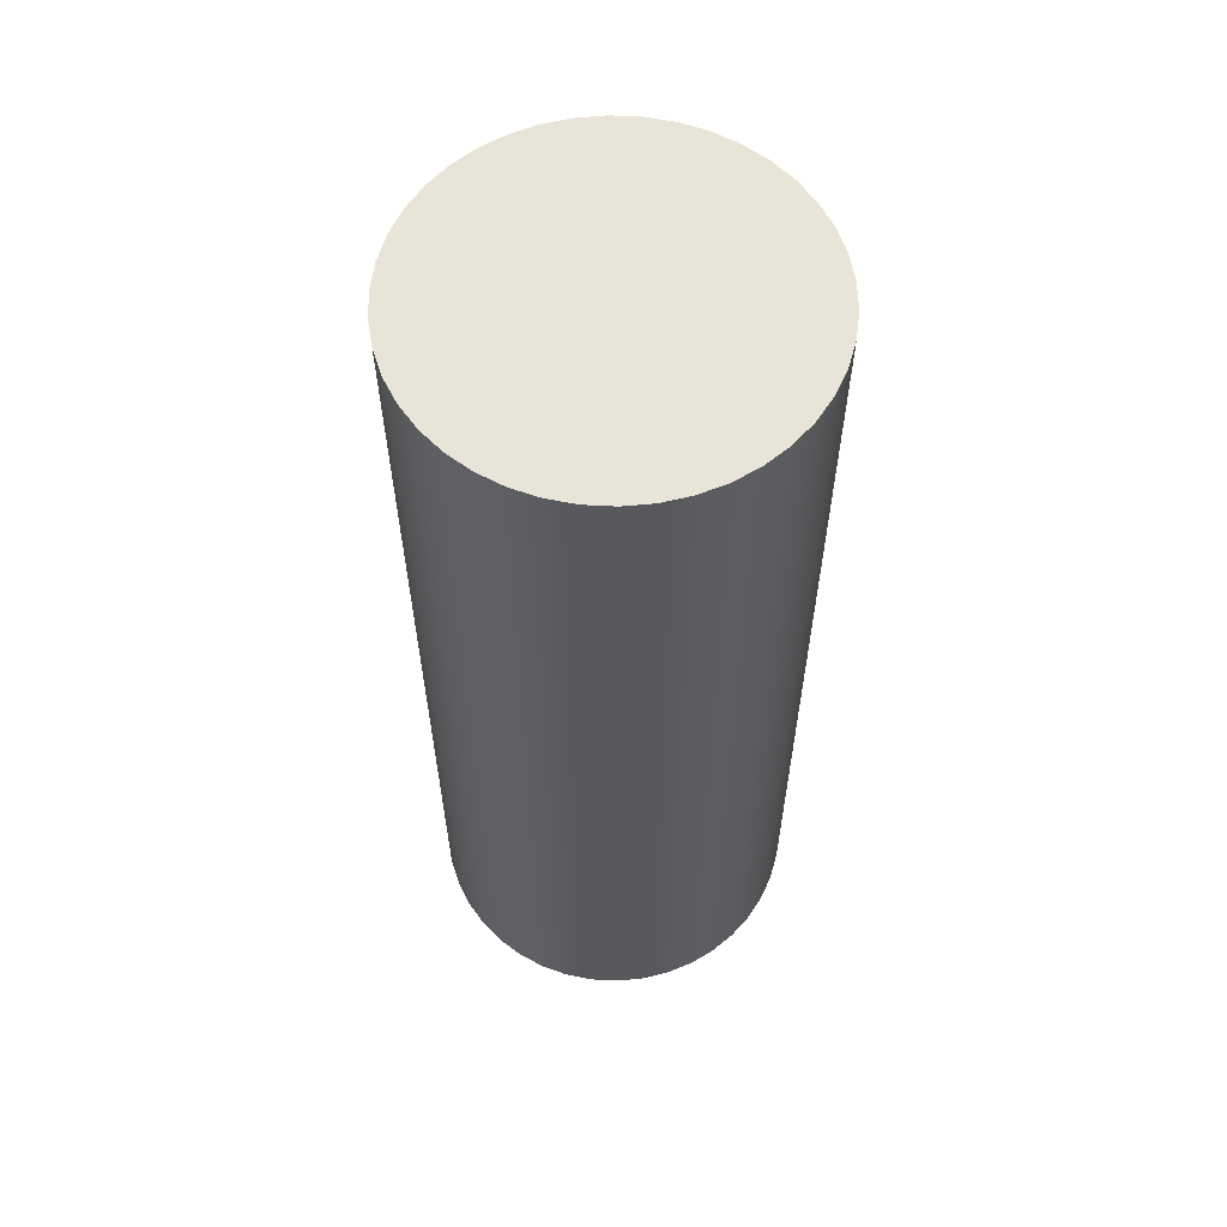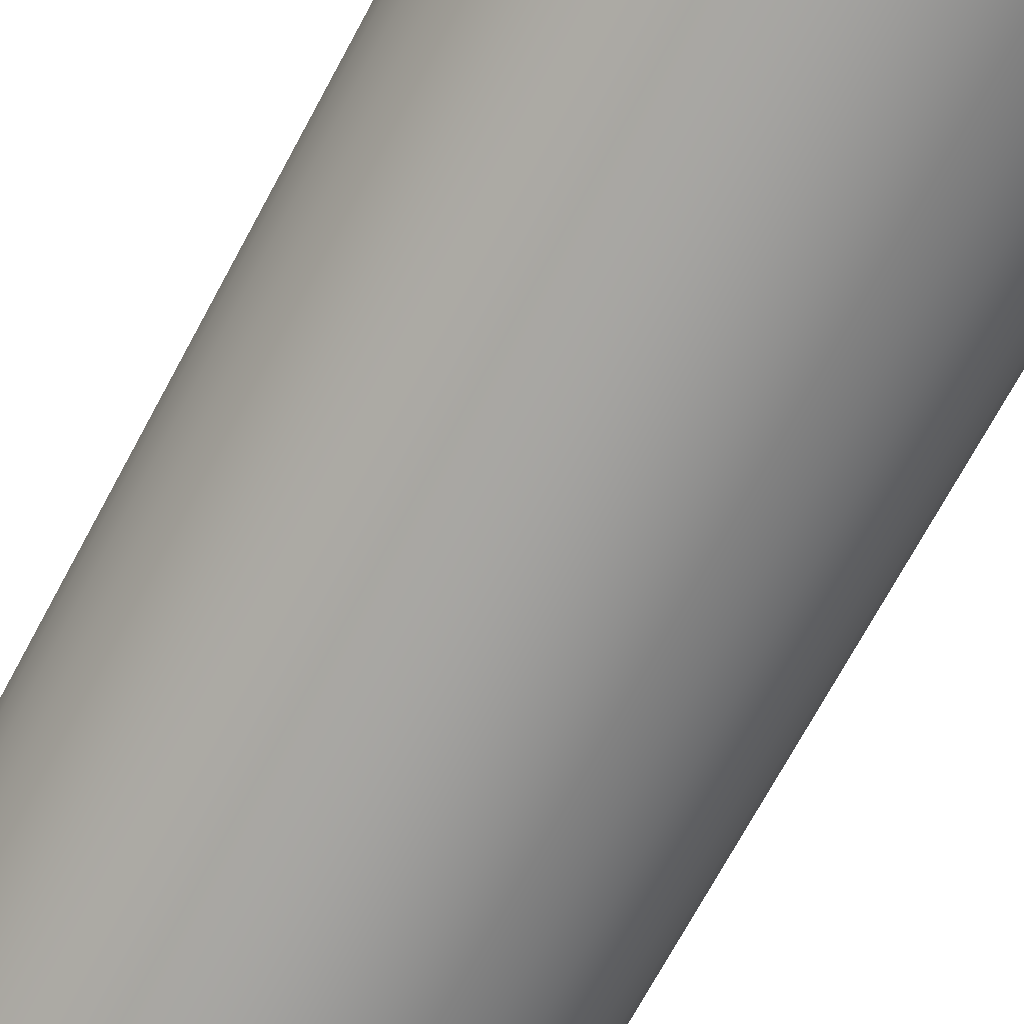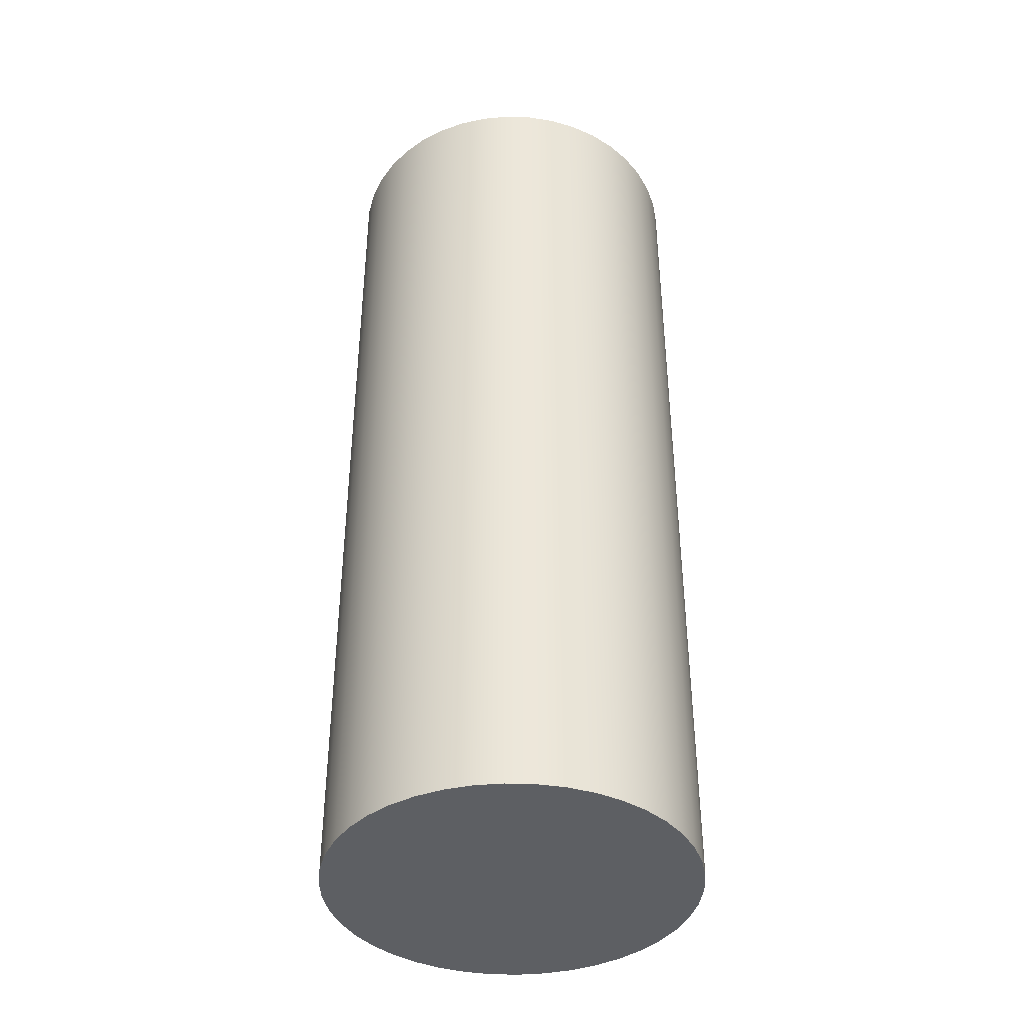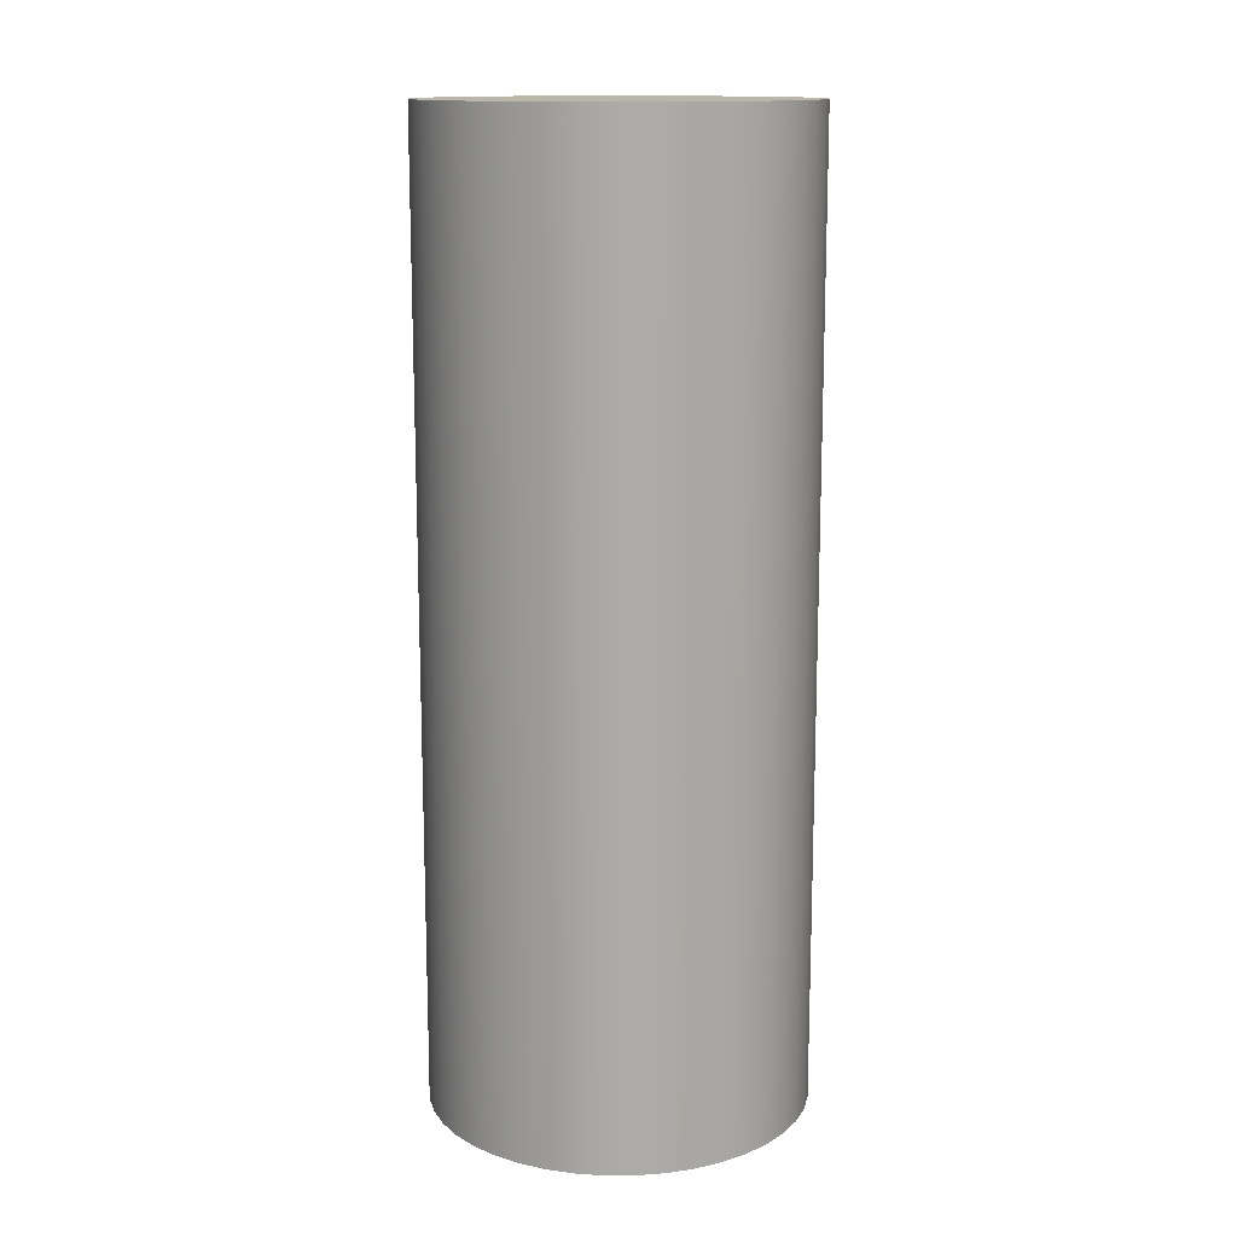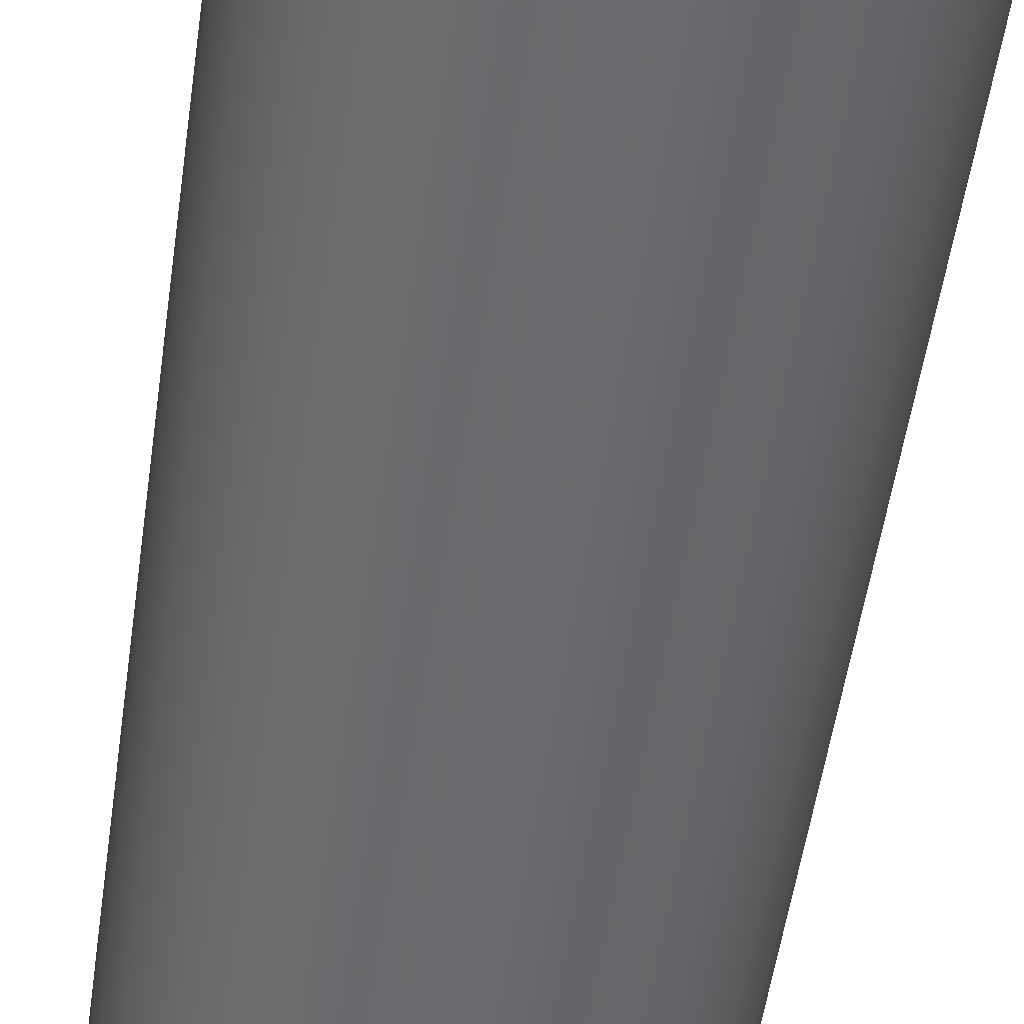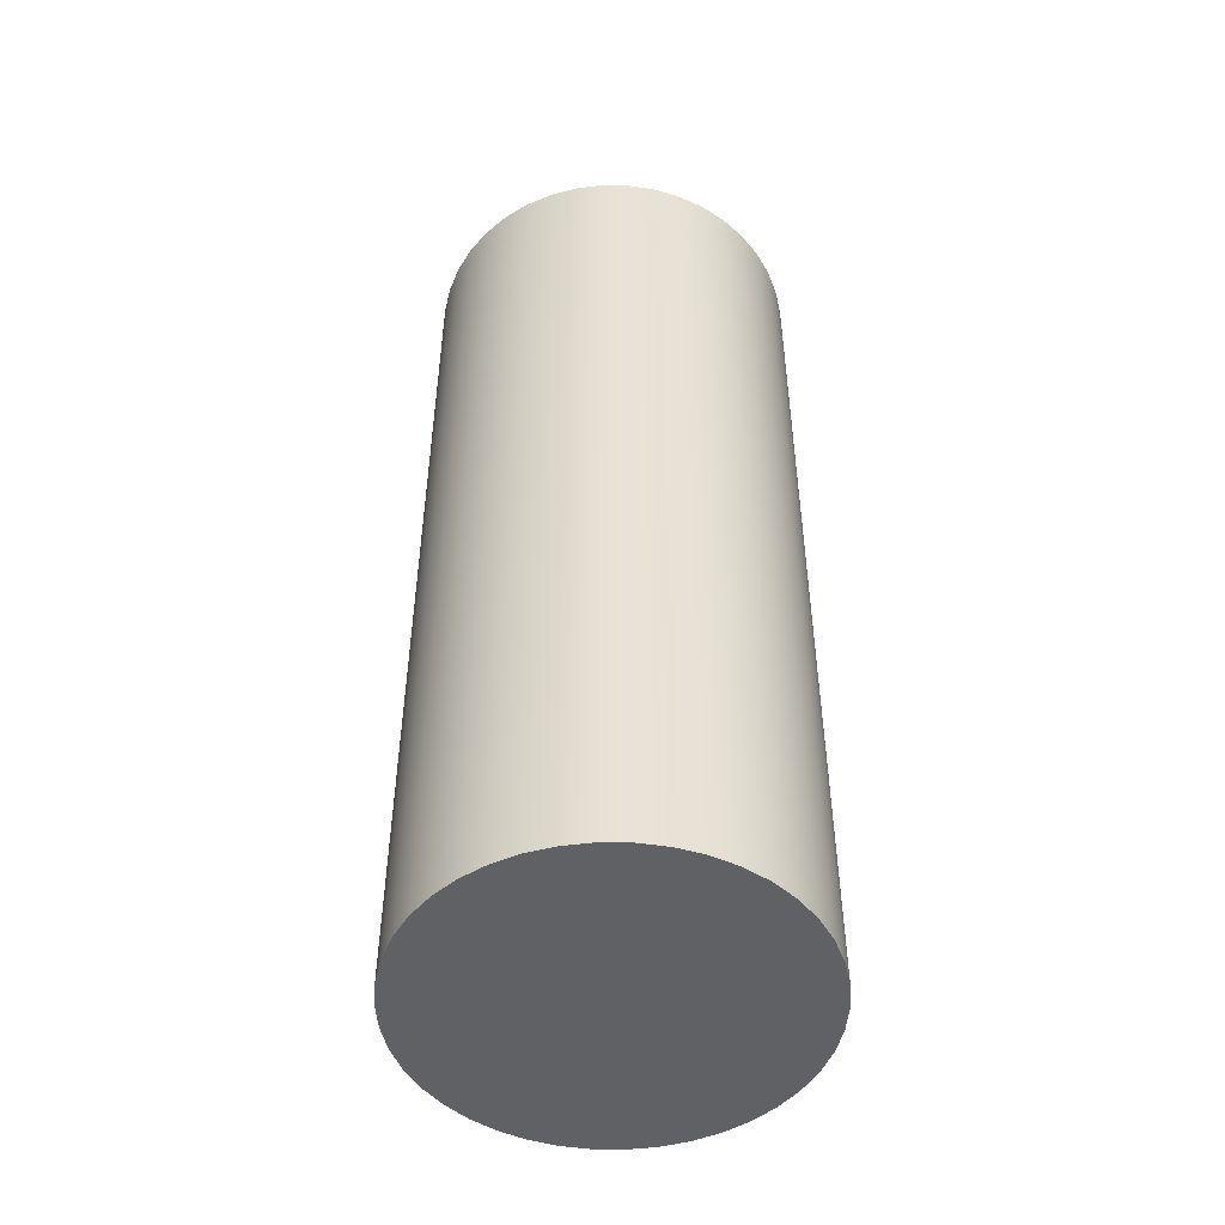
<metadata>
{"format":"obj","ext":"obj","renderer":"f3d","projection":"perspective","resolution":1024,"background":"white","views":[{"elev":59.9,"azim":-56.9,"up":"+Z"},{"elev":-71.1,"azim":-28.3,"up":"+Y"},{"elev":-40.3,"azim":6.3,"up":"+Z"},{"elev":13.9,"azim":-43.6,"up":"+Z"},{"elev":-53.3,"azim":171.9,"up":"+Y"},{"elev":-49.4,"azim":85.0,"up":"+Z"}]}
</metadata>
<code>
v -11.91 1.905 -4.445
v -11.89 2.165 -4.445
v -11.83 2.42 -4.445
v -11.73 2.663 -4.445
v -11.6 2.889 -4.445
v -11.44 3.093 -4.445
v -11.25 3.27 -4.445
v -11.03 3.417 -4.445
v -10.8 3.531 -4.445
v -10.55 3.607 -4.445
v -10.29 3.646 -4.445
v -10.03 3.646 -4.445
v -9.771 3.607 -4.445
v -9.522 3.531 -4.445
v -9.287 3.417 -4.445
v -9.071 3.27 -4.445
v -8.88 3.093 -4.445
v -8.717 2.889 -4.445
v -8.587 2.663 -4.445
v -8.491 2.42 -4.445
v -8.433 2.165 -4.445
v -8.414 1.905 -4.445
v -8.433 1.645 -4.445
v -8.491 1.39 -4.445
v -8.587 1.147 -4.445
v -8.717 0.9213 -4.445
v -8.88 0.7172 -4.445
v -9.071 0.5397 -4.445
v -9.287 0.3927 -4.445
v -9.522 0.2795 -4.445
v -9.771 0.2025 -4.445
v -10.03 0.1636 -4.445
v -10.29 0.1636 -4.445
v -10.55 0.2025 -4.445
v -10.8 0.2795 -4.445
v -11.03 0.3927 -4.445
v -11.25 0.5397 -4.445
v -11.44 0.7172 -4.445
v -11.6 0.9213 -4.445
v -11.73 1.147 -4.445
v -11.83 1.39 -4.445
v -11.89 1.645 -4.445
v -11.91 1.905 -4.445
v -11.89 1.645 -4.445
v -11.83 1.39 -4.445
v -11.73 1.147 -4.445
v -11.6 0.9213 -4.445
v -11.44 0.7172 -4.445
v -11.25 0.5397 -4.445
v -11.03 0.3927 -4.445
v -10.8 0.2795 -4.445
v -10.55 0.2025 -4.445
v -10.29 0.1636 -4.445
v -10.03 0.1636 -4.445
v -9.771 0.2025 -4.445
v -9.522 0.2795 -4.445
v -9.287 0.3927 -4.445
v -9.071 0.5397 -4.445
v -8.88 0.7172 -4.445
v -8.717 0.9213 -4.445
v -8.587 1.147 -4.445
v -8.491 1.39 -4.445
v -8.433 1.645 -4.445
v -8.414 1.905 -4.445
v -8.433 2.165 -4.445
v -8.491 2.42 -4.445
v -8.587 2.663 -4.445
v -8.717 2.889 -4.445
v -8.88 3.093 -4.445
v -9.071 3.27 -4.445
v -9.287 3.417 -4.445
v -9.522 3.531 -4.445
v -9.771 3.607 -4.445
v -10.03 3.646 -4.445
v -10.29 3.646 -4.445
v -10.55 3.607 -4.445
v -10.8 3.531 -4.445
v -11.03 3.417 -4.445
v -11.25 3.27 -4.445
v -11.44 3.093 -4.445
v -11.6 2.889 -4.445
v -11.73 2.663 -4.445
v -11.83 2.42 -4.445
v -11.89 2.165 -4.445
v -11.91 1.905 4.445
v -11.89 2.165 4.445
v -11.83 2.42 4.445
v -11.73 2.663 4.445
v -11.6 2.889 4.445
v -11.44 3.093 4.445
v -11.25 3.27 4.445
v -11.03 3.417 4.445
v -10.8 3.531 4.445
v -10.55 3.607 4.445
v -10.29 3.646 4.445
v -10.03 3.646 4.445
v -9.771 3.607 4.445
v -9.522 3.531 4.445
v -9.287 3.417 4.445
v -9.071 3.27 4.445
v -8.88 3.093 4.445
v -8.717 2.889 4.445
v -8.587 2.663 4.445
v -8.491 2.42 4.445
v -8.433 2.165 4.445
v -8.414 1.905 4.445
v -8.433 1.645 4.445
v -8.491 1.39 4.445
v -8.587 1.147 4.445
v -8.717 0.9213 4.445
v -8.88 0.7172 4.445
v -9.071 0.5397 4.445
v -9.287 0.3927 4.445
v -9.522 0.2795 4.445
v -9.771 0.2025 4.445
v -10.03 0.1636 4.445
v -10.29 0.1636 4.445
v -10.55 0.2025 4.445
v -10.8 0.2795 4.445
v -11.03 0.3927 4.445
v -11.25 0.5397 4.445
v -11.44 0.7172 4.445
v -11.6 0.9213 4.445
v -11.73 1.147 4.445
v -11.83 1.39 4.445
v -11.89 1.645 4.445
v -11.89 2.165 4.445
v -11.89 2.165 -4.445
v -11.91 1.905 4.445
v -11.89 1.645 4.445
v -11.83 1.39 4.445
v -11.73 1.147 4.445
v -11.6 0.9213 4.445
v -11.44 0.7172 4.445
v -11.25 0.5397 4.445
v -11.03 0.3927 4.445
v -10.8 0.2795 4.445
v -10.55 0.2025 4.445
v -10.29 0.1636 4.445
v -10.03 0.1636 4.445
v -9.771 0.2025 4.445
v -9.522 0.2795 4.445
v -9.287 0.3927 4.445
v -9.071 0.5397 4.445
v -8.88 0.7172 4.445
v -8.717 0.9213 4.445
v -8.587 1.147 4.445
v -8.491 1.39 4.445
v -8.433 1.645 4.445
v -8.414 1.905 4.445
v -8.433 2.165 4.445
v -8.491 2.42 4.445
v -8.587 2.663 4.445
v -8.717 2.889 4.445
v -8.88 3.093 4.445
v -9.071 3.27 4.445
v -9.287 3.417 4.445
v -9.522 3.531 4.445
v -9.771 3.607 4.445
v -10.03 3.646 4.445
v -10.29 3.646 4.445
v -10.55 3.607 4.445
v -10.8 3.531 4.445
v -11.03 3.417 4.445
v -11.25 3.27 4.445
v -11.44 3.093 4.445
v -11.6 2.889 4.445
v -11.73 2.663 4.445
v -11.83 2.42 4.445
v -11.89 2.165 4.445
g 687b3c4c-e314-11ea-b3cc-54bf646e7e1f
f 2 21 1
f 1 21 22
f 1 22 42
f 42 22 23
f 42 23 41
f 41 23 24
f 41 24 40
f 40 24 25
f 40 25 39
f 39 25 26
f 39 26 38
f 38 26 27
f 38 27 37
f 37 27 28
f 37 28 36
f 36 28 29
f 36 29 35
f 35 29 30
f 35 30 34
f 34 30 31
f 34 31 33
f 33 31 32
f 21 2 20
f 20 2 3
f 20 3 19
f 19 3 4
f 19 4 18
f 18 4 5
f 18 5 17
f 17 5 6
f 17 6 16
f 16 6 7
f 16 7 15
f 15 7 8
f 15 8 14
f 14 8 9
f 14 9 13
f 13 9 10
f 13 10 12
f 12 10 11
g 687ce9f6-e314-11ea-8f76-54bf646e7e1f
f 44 85 43
f 43 85 127
f 43 127 84
f 128 86 87
f 128 87 83
f 83 87 88
f 83 88 82
f 82 88 89
f 82 89 81
f 81 89 90
f 81 90 80
f 80 90 91
f 80 91 79
f 79 91 92
f 79 92 78
f 78 92 93
f 78 93 77
f 77 93 94
f 77 94 76
f 76 94 95
f 76 95 75
f 75 95 96
f 75 96 74
f 74 96 97
f 74 97 73
f 73 97 98
f 73 98 72
f 72 98 99
f 72 99 71
f 71 99 100
f 71 100 70
f 70 100 101
f 70 101 69
f 69 101 102
f 69 102 68
f 68 102 103
f 68 103 67
f 67 103 104
f 67 104 66
f 66 104 105
f 66 105 65
f 65 105 106
f 65 106 64
f 64 106 107
f 64 107 63
f 63 107 108
f 63 108 62
f 62 108 109
f 62 109 61
f 61 109 110
f 61 110 60
f 60 110 111
f 60 111 59
f 59 111 112
f 59 112 58
f 58 112 113
f 58 113 57
f 57 113 114
f 57 114 56
f 56 114 115
f 56 115 55
f 55 115 116
f 55 116 54
f 54 116 117
f 54 117 53
f 53 117 118
f 53 118 52
f 52 118 119
f 52 119 51
f 51 119 120
f 51 120 50
f 50 120 121
f 50 121 49
f 49 121 122
f 49 122 48
f 48 122 123
f 48 123 47
f 47 123 124
f 47 124 46
f 46 124 125
f 46 125 45
f 45 125 126
f 45 126 44
f 44 126 85
g 687ebec0-e314-11ea-be96-54bf646e7e1f
f 130 149 129
f 129 149 150
f 129 150 170
f 170 150 151
f 170 151 169
f 169 151 152
f 169 152 168
f 168 152 153
f 168 153 167
f 167 153 154
f 167 154 166
f 166 154 155
f 166 155 165
f 165 155 156
f 165 156 164
f 164 156 157
f 164 157 163
f 163 157 158
f 163 158 162
f 162 158 159
f 162 159 161
f 161 159 160
f 149 130 148
f 148 130 131
f 148 131 147
f 147 131 132
f 147 132 146
f 146 132 133
f 146 133 145
f 145 133 134
f 145 134 144
f 144 134 135
f 144 135 143
f 143 135 136
f 143 136 142
f 142 136 137
f 142 137 141
f 141 137 138
f 141 138 140
f 140 138 139

</code>
